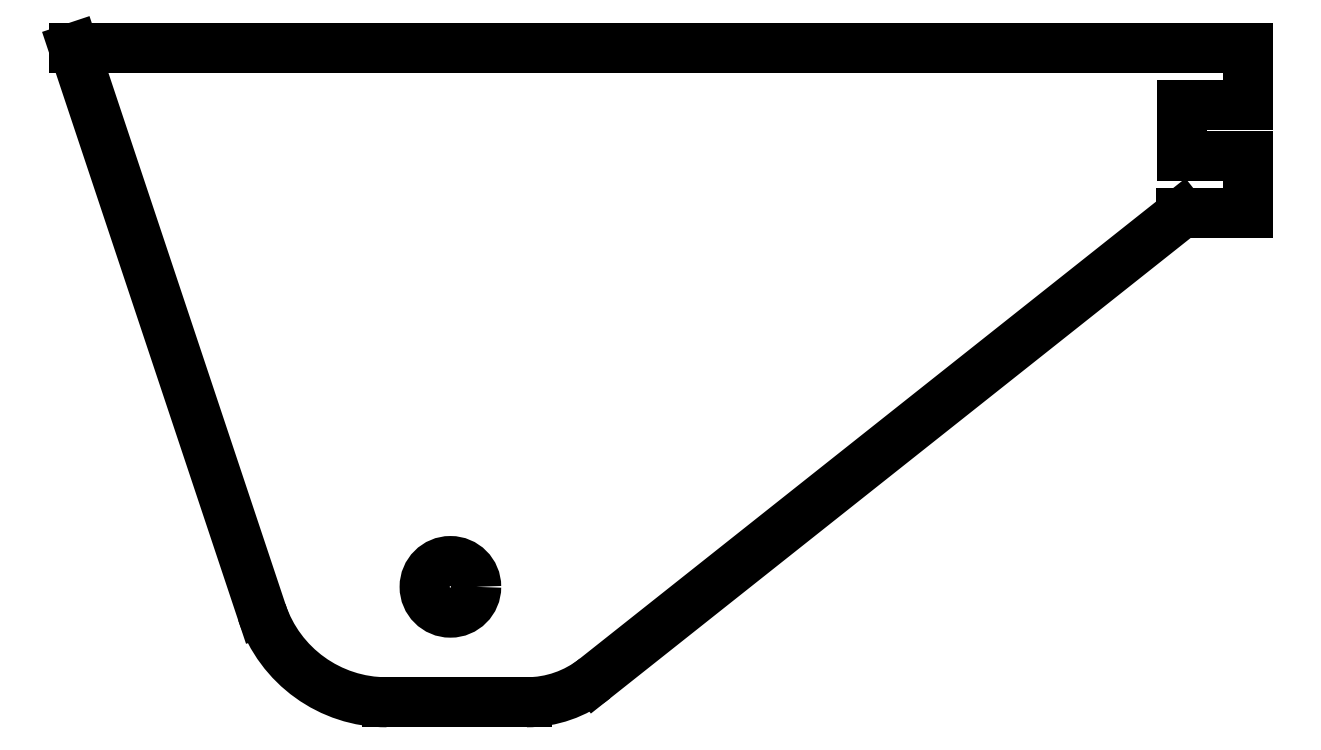
<metadata>
{"format":"dxf","ext":"dxf","renderer":"ezdxf+matplotlib","layout":"modelspace","background":"white","min_lineweight":24,"dpi":150}
</metadata>
<code>
0
SECTION
2
ENTITIES
0
CIRCLE
8
0
10
-19.37
20
-19.5
30
0
40
2.375
0
LINE
8
0
10
-6.067
20
-27.93
30
0
11
47.92
21
14.88
31
0
0
LINE
8
0
10
47.92
20
14.88
30
0
11
54
21
14.88
31
0
0
LINE
8
0
10
54
20
14.88
30
0
11
54
21
20.13
31
0
0
LINE
8
0
10
54
20
20.13
30
0
11
48
21
20.13
31
0
0
LINE
8
0
10
48
20
20.13
30
0
11
48
21
24.88
31
0
0
LINE
8
0
10
48
20
24.88
30
0
11
54
21
24.88
31
0
0
LINE
8
0
10
54
20
24.88
30
0
11
54
21
30.13
31
0
0
LINE
8
0
10
54
20
30.13
30
0
11
-54.05
21
30.13
31
0
0
LINE
8
0
10
-54.05
20
30.13
30
0
11
-36.73
21
-21.83
31
0
0
ARC
8
0
10
-25.23
20
-18
30
0
40
12.12
50
198.4
51
270
0
LINE
8
0
10
-25.23
20
-30.13
30
0
11
-12.36
21
-30.13
31
0
0
ARC
8
0
10
-12.36
20
-20
30
0
40
10.12
50
270
51
308.4
0
ENDSEC
0
EOF

</code>
